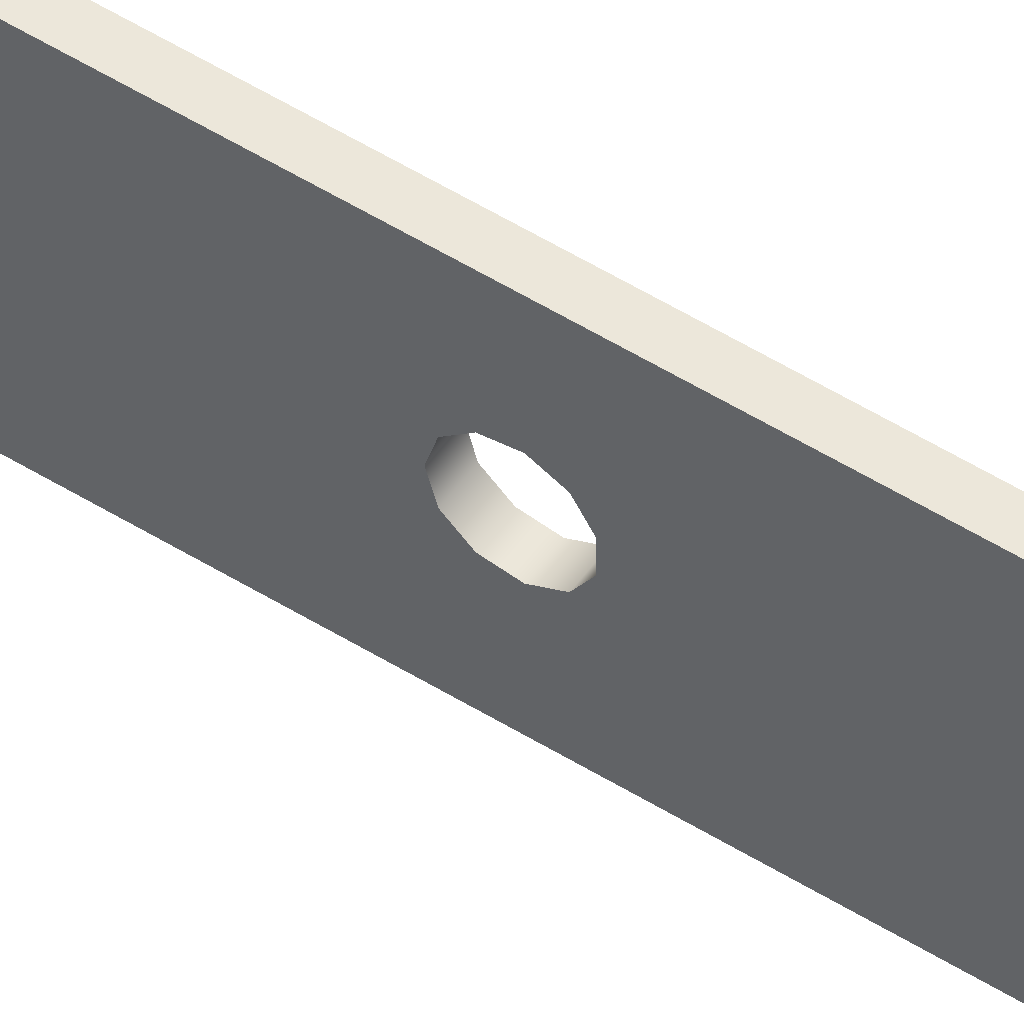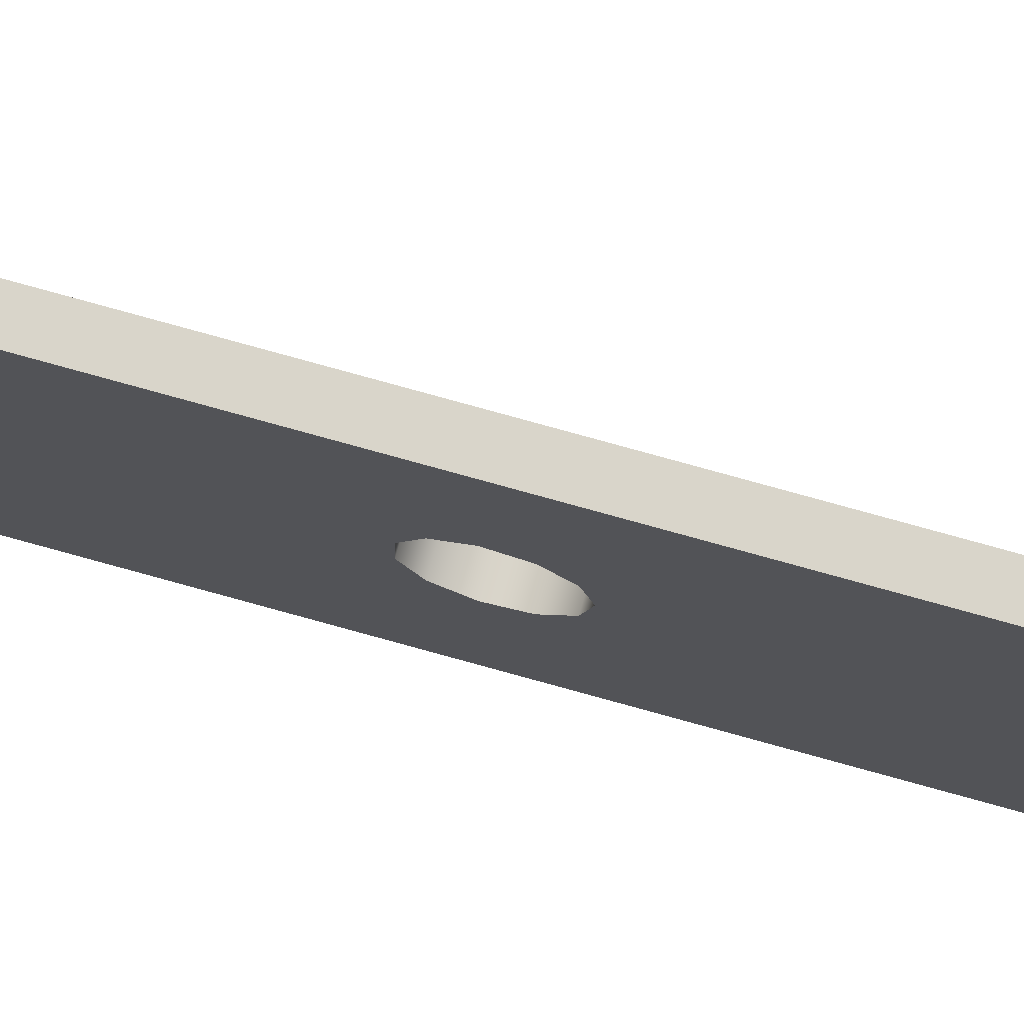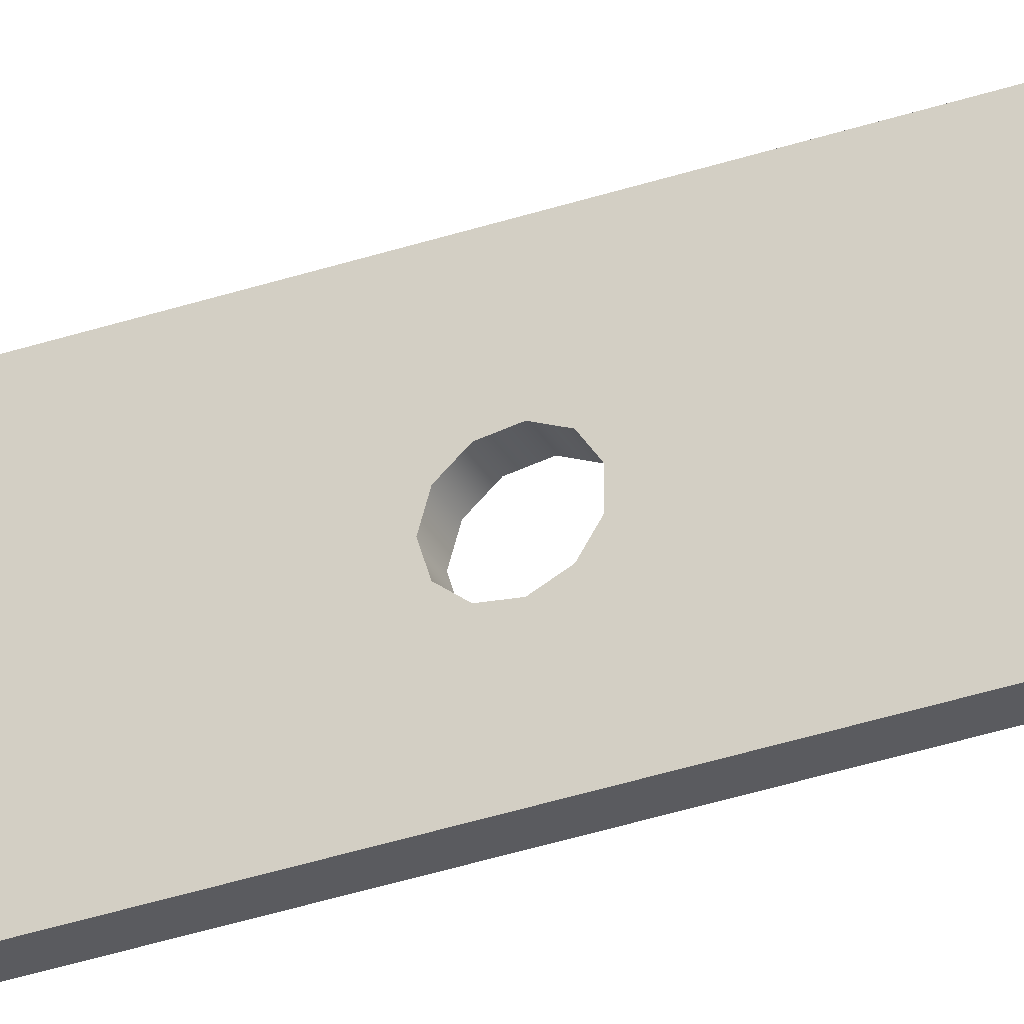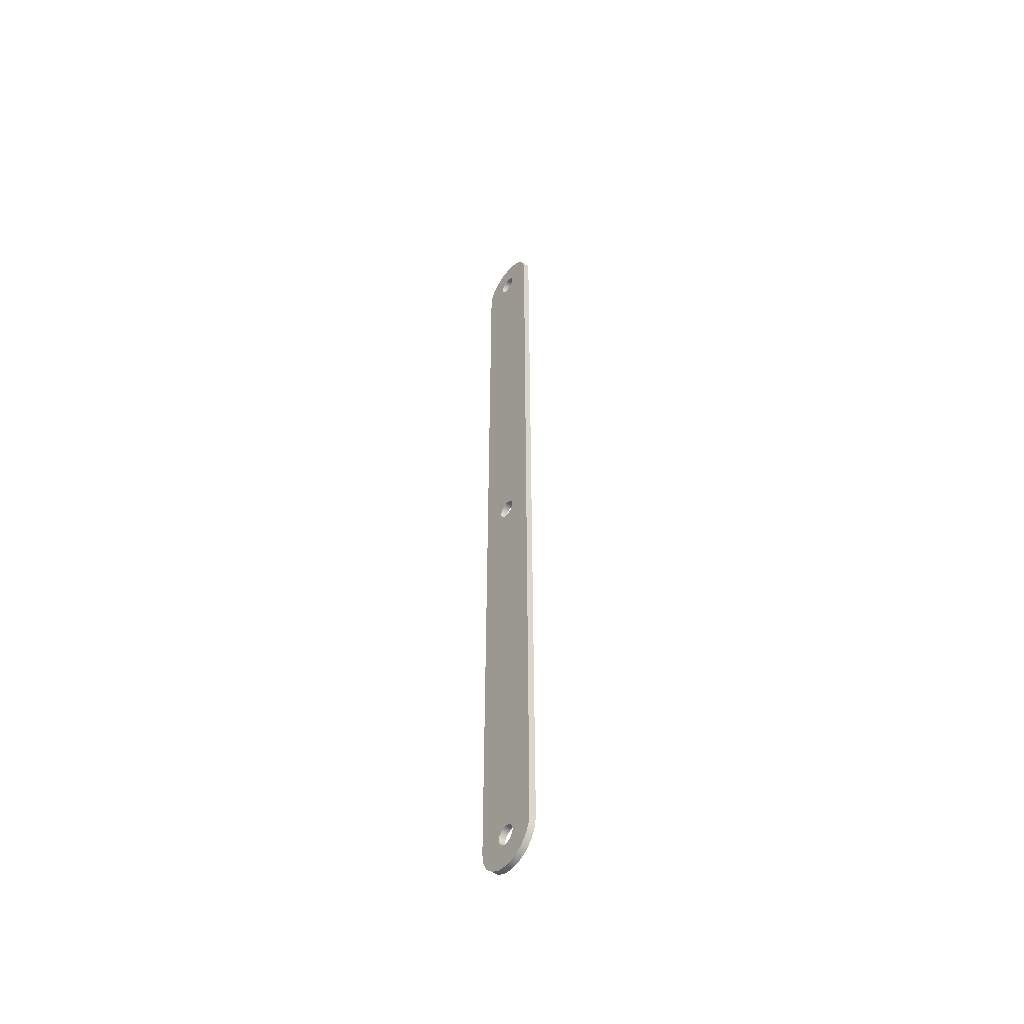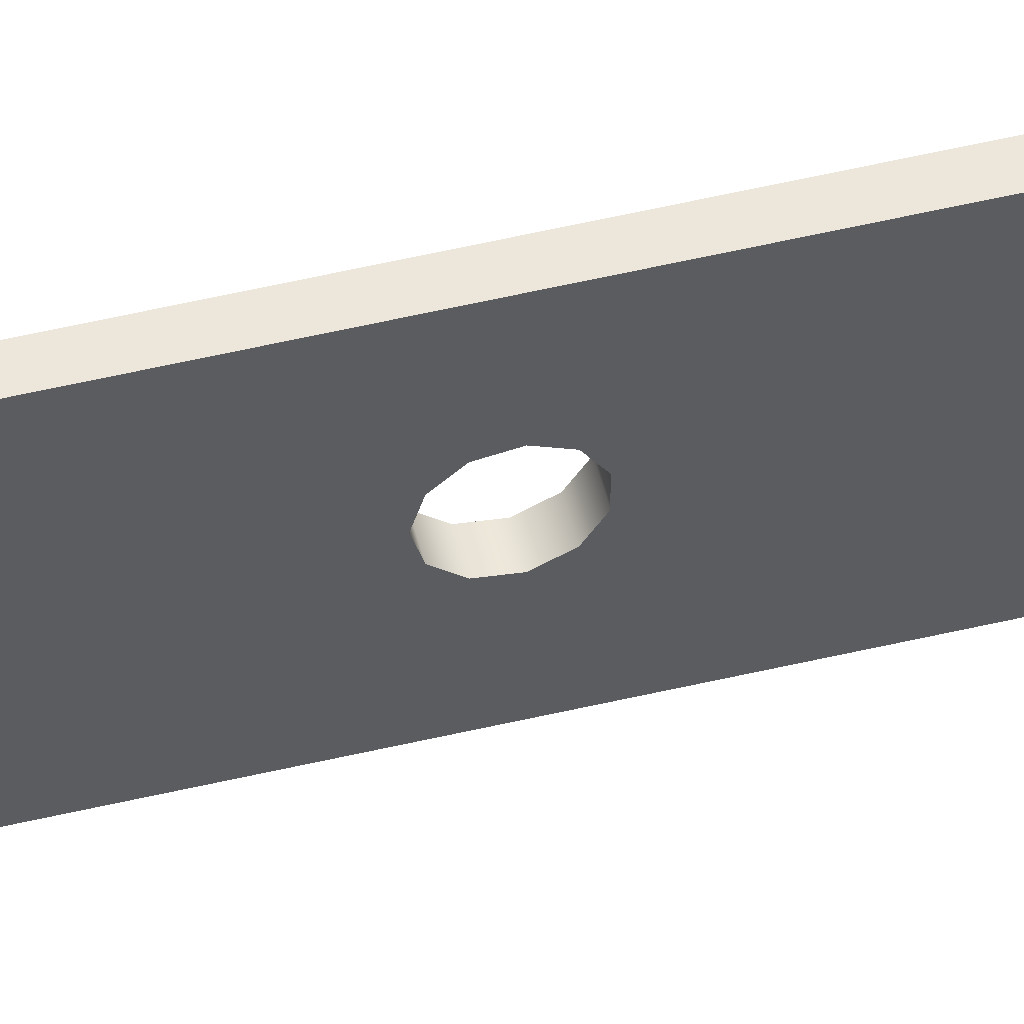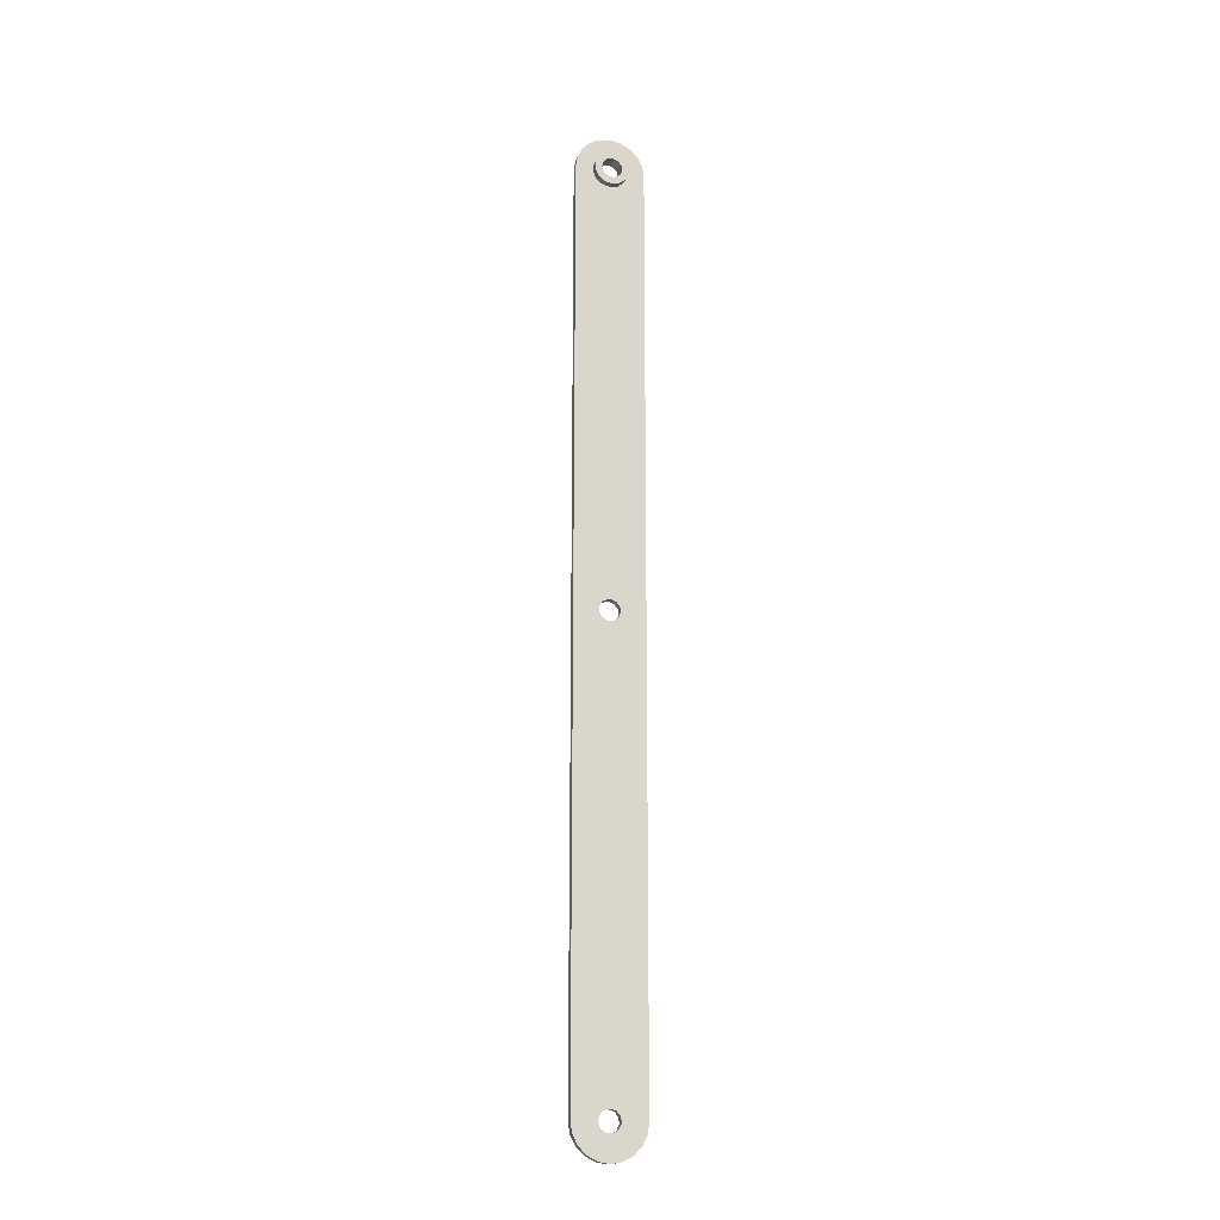
<metadata>
{"format":"obj","ext":"obj","renderer":"f3d","projection":"perspective","resolution":1024,"background":"white","views":[{"elev":51.6,"azim":124.2,"up":"+Y"},{"elev":74.6,"azim":-74.3,"up":"+Y"},{"elev":-33.0,"azim":115.4,"up":"+Y"},{"elev":-50.6,"azim":-36.7,"up":"+Z"},{"elev":52.9,"azim":75.7,"up":"+Y"},{"elev":-18.6,"azim":72.8,"up":"+Z"}]}
</metadata>
<code>
v 0 -1.837e-16 -63.5
v 0 0.811 -63.74
v 0 1.364 -64.38
v 0 1.485 -65.21
v 0 1.134 -65.98
v 0 0.4226 -66.44
v 0 -0.4226 -66.44
v 0 -1.134 -65.98
v 0 -1.485 -65.21
v 0 -1.364 -64.38
v 0 -0.811 -63.74
v 1 -1.837e-16 -63.5
v 1 -0.811 -63.74
v 1 -1.364 -64.38
v 1 -1.485 -65.21
v 1 -1.134 -65.98
v 1 -0.4226 -66.44
v 1 0.4226 -66.44
v 1 1.134 -65.98
v 1 1.485 -65.21
v 1 1.364 -64.38
v 1 0.811 -63.74
v 0 -1.837e-16 -63.5
v 1 -1.837e-16 -63.5
v 0 -5 -130
v 0 -4.755 -131.5
v 0 -4.045 -132.9
v 0 -2.939 -134
v 0 -1.545 -134.8
v 0 0 -135
v 0 1.545 -134.8
v 0 2.939 -134
v 0 4.045 -132.9
v 0 4.755 -131.5
v 0 5 -130
v 1 5 -130
v 1 4.755 -131.5
v 1 4.045 -132.9
v 1 2.939 -134
v 1 1.545 -134.8
v 1 0 -135
v 1 -1.545 -134.8
v 1 -2.939 -134
v 1 -4.045 -132.9
v 1 -4.755 -131.5
v 1 -5 -130
v 0 -1.837e-16 -63.5
v 0 -0.811 -63.74
v 0 -1.364 -64.38
v 0 -1.485 -65.21
v 0 -1.134 -65.98
v 0 -0.4226 -66.44
v 0 0.4226 -66.44
v 0 1.134 -65.98
v 0 1.485 -65.21
v 0 1.364 -64.38
v 0 0.811 -63.74
v 0 -1.837e-16 1.5
v 0 -0.811 1.262
v 0 -1.364 0.6231
v 0 -1.485 -0.2135
v 0 -1.134 -0.9823
v 0 -0.4226 -1.439
v 0 0.4226 -1.439
v 0 1.134 -0.9823
v 0 1.485 -0.2135
v 0 1.364 0.6231
v 0 0.811 1.262
v 0 -1.837e-16 -128.5
v 0 -0.811 -128.7
v 0 -1.364 -129.4
v 0 -1.485 -130.2
v 0 -1.134 -131
v 0 -0.4226 -131.4
v 0 0.4226 -131.4
v 0 1.134 -131
v 0 1.485 -130.2
v 0 1.364 -129.4
v 0 0.811 -128.7
v 0 -5 0
v 0 -4.755 1.545
v 0 -4.045 2.939
v 0 -2.939 4.045
v 0 -1.545 4.755
v 0 6.123e-16 5
v 0 1.545 4.755
v 0 2.939 4.045
v 0 4.045 2.939
v 0 4.755 1.545
v 0 5 0
v 0 5 -130
v 0 4.755 -131.5
v 0 4.045 -132.9
v 0 2.939 -134
v 0 1.545 -134.8
v 0 0 -135
v 0 -1.545 -134.8
v 0 -2.939 -134
v 0 -4.045 -132.9
v 0 -4.755 -131.5
v 0 -5 -130
v 1 -3.062e-16 2.5
v 1 1.085 2.252
v 1 1.955 1.559
v 1 2.437 0.5563
v 1 2.437 -0.5563
v 1 1.955 -1.559
v 1 1.085 -2.252
v 1 0 -2.5
v 1 -1.085 -2.252
v 1 -1.955 -1.559
v 1 -2.437 -0.5563
v 1 -2.437 0.5563
v 1 -1.955 1.559
v 1 -1.085 2.252
v 1 -1.837e-16 -63.5
v 1 0.811 -63.74
v 1 1.364 -64.38
v 1 1.485 -65.21
v 1 1.134 -65.98
v 1 0.4226 -66.44
v 1 -0.4226 -66.44
v 1 -1.134 -65.98
v 1 -1.485 -65.21
v 1 -1.364 -64.38
v 1 -0.811 -63.74
v 1 -1.837e-16 -128.5
v 1 0.811 -128.7
v 1 1.364 -129.4
v 1 1.485 -130.2
v 1 1.134 -131
v 1 0.4226 -131.4
v 1 -0.4226 -131.4
v 1 -1.134 -131
v 1 -1.485 -130.2
v 1 -1.364 -129.4
v 1 -0.811 -128.7
v 1 5 0
v 1 4.755 1.545
v 1 4.045 2.939
v 1 2.939 4.045
v 1 1.545 4.755
v 1 6.123e-16 5
v 1 -1.545 4.755
v 1 -2.939 4.045
v 1 -4.045 2.939
v 1 -4.755 1.545
v 1 -5 0
v 1 -5 -130
v 1 -4.755 -131.5
v 1 -4.045 -132.9
v 1 -2.939 -134
v 1 -1.545 -134.8
v 1 0 -135
v 1 1.545 -134.8
v 1 2.939 -134
v 1 4.045 -132.9
v 1 4.755 -131.5
v 1 5 -130
v 2 -1.837e-16 1.5
v 2 0.811 1.262
v 2 1.364 0.6231
v 2 1.485 -0.2135
v 2 1.134 -0.9823
v 2 0.4226 -1.439
v 2 -0.4226 -1.439
v 2 -1.134 -0.9823
v 2 -1.485 -0.2135
v 2 -1.364 0.6231
v 2 -0.811 1.262
v 2 -3.062e-16 2.5
v 2 -1.085 2.252
v 2 -1.955 1.559
v 2 -2.437 0.5563
v 2 -2.437 -0.5563
v 2 -1.955 -1.559
v 2 -1.085 -2.252
v 2 0 -2.5
v 2 1.085 -2.252
v 2 1.955 -1.559
v 2 2.437 -0.5563
v 2 2.437 0.5563
v 2 1.955 1.559
v 2 1.085 2.252
v 0 5 0
v 0 4.755 1.545
v 0 4.045 2.939
v 0 2.939 4.045
v 0 1.545 4.755
v 0 6.123e-16 5
v 0 -1.545 4.755
v 0 -2.939 4.045
v 0 -4.045 2.939
v 0 -4.755 1.545
v 0 -5 0
v 1 -5 0
v 1 -4.755 1.545
v 1 -4.045 2.939
v 1 -2.939 4.045
v 1 -1.545 4.755
v 1 6.123e-16 5
v 1 1.545 4.755
v 1 2.939 4.045
v 1 4.045 2.939
v 1 4.755 1.545
v 1 5 0
v 0 -5 0
v 0 -5 -130
v 1 -5 -130
v 1 -5 0
v 2 -3.062e-16 2.5
v 2 1.085 2.252
v 2 1.955 1.559
v 2 2.437 0.5563
v 2 2.437 -0.5563
v 2 1.955 -1.559
v 2 1.085 -2.252
v 2 0 -2.5
v 2 -1.085 -2.252
v 2 -1.955 -1.559
v 2 -2.437 -0.5563
v 2 -2.437 0.5563
v 2 -1.955 1.559
v 2 -1.085 2.252
v 1 -3.062e-16 2.5
v 1 -1.085 2.252
v 1 -1.955 1.559
v 1 -2.437 0.5563
v 1 -2.437 -0.5563
v 1 -1.955 -1.559
v 1 -1.085 -2.252
v 1 0 -2.5
v 1 1.085 -2.252
v 1 1.955 -1.559
v 1 2.437 -0.5563
v 1 2.437 0.5563
v 1 1.955 1.559
v 1 1.085 2.252
v 1 -3.062e-16 2.5
v 2 -3.062e-16 2.5
v 1 -1.837e-16 -128.5
v 1 -0.811 -128.7
v 1 -1.364 -129.4
v 1 -1.485 -130.2
v 1 -1.134 -131
v 1 -0.4226 -131.4
v 1 0.4226 -131.4
v 1 1.134 -131
v 1 1.485 -130.2
v 1 1.364 -129.4
v 1 0.811 -128.7
v 0 -1.837e-16 -128.5
v 0 0.811 -128.7
v 0 1.364 -129.4
v 0 1.485 -130.2
v 0 1.134 -131
v 0 0.4226 -131.4
v 0 -0.4226 -131.4
v 0 -1.134 -131
v 0 -1.485 -130.2
v 0 -1.364 -129.4
v 0 -0.811 -128.7
v 1 -1.837e-16 -128.5
v 0 -1.837e-16 -128.5
v 0 5 -130
v 0 5 0
v 1 5 0
v 1 5 -130
v 2 -1.837e-16 1.5
v 2 -0.811 1.262
v 2 -1.364 0.6231
v 2 -1.485 -0.2135
v 2 -1.134 -0.9823
v 2 -0.4226 -1.439
v 2 0.4226 -1.439
v 2 1.134 -0.9823
v 2 1.485 -0.2135
v 2 1.364 0.6231
v 2 0.811 1.262
v 0 -1.837e-16 1.5
v 0 0.811 1.262
v 0 1.364 0.6231
v 0 1.485 -0.2135
v 0 1.134 -0.9823
v 0 0.4226 -1.439
v 0 -0.4226 -1.439
v 0 -1.134 -0.9823
v 0 -1.485 -0.2135
v 0 -1.364 0.6231
v 0 -0.811 1.262
v 2 -1.837e-16 1.5
v 0 -1.837e-16 1.5
f 2 22 1
f 1 22 24
f 23 12 11
f 11 12 13
f 11 13 10
f 10 13 14
f 10 14 9
f 9 14 15
f 9 15 8
f 8 15 16
f 8 16 7
f 7 16 17
f 7 17 6
f 6 17 18
f 6 18 5
f 5 18 19
f 5 19 4
f 4 19 20
f 4 20 3
f 3 20 21
f 3 21 2
f 2 21 22
f 46 25 45
f 45 25 26
f 45 26 44
f 44 26 27
f 44 27 43
f 43 27 28
f 43 28 42
f 42 28 29
f 42 29 41
f 41 29 30
f 41 30 40
f 40 30 31
f 40 31 39
f 39 31 32
f 39 32 38
f 38 32 33
f 38 33 37
f 37 33 34
f 37 34 36
f 36 34 35
f 48 63 47
f 47 63 64
f 47 64 57
f 57 64 65
f 57 65 56
f 56 65 66
f 56 66 55
f 55 66 87
f 55 87 88
f 63 48 62
f 62 48 49
f 62 49 61
f 61 49 50
f 61 50 83
f 83 50 82
f 82 50 80
f 82 80 81
f 51 71 50
f 50 71 72
f 50 72 98
f 98 72 97
f 97 72 73
f 97 73 74
f 71 51 70
f 70 51 52
f 70 52 69
f 69 52 53
f 69 53 79
f 79 53 54
f 79 54 78
f 78 54 55
f 78 55 77
f 77 55 94
f 77 94 95
f 68 58 85
f 85 58 59
f 85 59 84
f 84 59 60
f 84 60 61
f 87 66 86
f 86 66 67
f 86 67 68
f 86 68 85
f 97 74 96
f 96 74 75
f 96 75 95
f 95 75 76
f 95 76 77
f 83 84 61
f 89 90 88
f 88 90 55
f 90 91 55
f 55 91 93
f 55 93 94
f 91 92 93
f 98 99 50
f 50 99 101
f 50 101 80
f 99 100 101
f 115 102 143
f 143 102 103
f 143 103 142
f 142 103 104
f 142 104 141
f 141 104 105
f 141 105 106
f 107 119 106
f 106 119 140
f 106 140 141
f 119 107 118
f 118 107 108
f 118 108 117
f 117 108 109
f 117 109 116
f 116 109 126
f 126 109 110
f 126 110 125
f 125 110 111
f 125 111 124
f 124 111 112
f 124 112 146
f 146 112 145
f 145 112 113
f 145 113 114
f 145 114 144
f 144 114 115
f 144 115 143
f 120 129 119
f 119 129 130
f 119 130 156
f 156 130 155
f 155 130 131
f 155 131 132
f 129 120 128
f 128 120 121
f 128 121 127
f 127 121 122
f 127 122 137
f 137 122 123
f 137 123 136
f 136 123 124
f 136 124 135
f 135 124 152
f 135 152 153
f 155 132 154
f 154 132 133
f 154 133 153
f 153 133 134
f 153 134 135
f 139 140 138
f 138 140 119
f 138 119 159
f 159 119 157
f 159 157 158
f 147 148 146
f 146 148 124
f 148 149 124
f 124 149 151
f 124 151 152
f 149 150 151
f 156 157 119
f 161 184 160
f 160 184 171
f 160 171 172
f 184 161 183
f 183 161 162
f 183 162 182
f 182 162 163
f 182 163 181
f 181 163 164
f 181 164 180
f 180 164 179
f 179 164 165
f 179 165 178
f 178 165 166
f 178 166 177
f 177 166 167
f 177 167 176
f 176 167 175
f 175 167 168
f 175 168 174
f 174 168 169
f 174 169 173
f 173 169 170
f 173 170 172
f 172 170 160
f 206 185 205
f 205 185 186
f 205 186 204
f 204 186 187
f 204 187 203
f 203 187 188
f 203 188 202
f 202 188 189
f 202 189 201
f 201 189 190
f 201 190 200
f 200 190 191
f 200 191 199
f 199 191 192
f 199 192 198
f 198 192 193
f 198 193 197
f 197 193 194
f 197 194 196
f 196 194 195
f 207 208 210
f 210 208 209
f 212 238 211
f 211 238 239
f 240 225 224
f 224 225 226
f 224 226 223
f 223 226 227
f 223 227 222
f 222 227 228
f 222 228 221
f 221 228 229
f 221 229 220
f 220 229 230
f 220 230 219
f 219 230 231
f 219 231 218
f 218 231 232
f 218 232 217
f 217 232 233
f 217 233 216
f 216 233 234
f 216 234 215
f 215 234 235
f 215 235 214
f 214 235 236
f 214 236 213
f 213 236 237
f 213 237 212
f 212 237 238
f 242 262 241
f 241 262 264
f 263 252 251
f 251 252 253
f 251 253 250
f 250 253 254
f 250 254 249
f 249 254 255
f 249 255 248
f 248 255 256
f 248 256 247
f 247 256 257
f 247 257 246
f 246 257 258
f 246 258 245
f 245 258 259
f 245 259 244
f 244 259 260
f 244 260 243
f 243 260 261
f 243 261 242
f 242 261 262
f 265 266 268
f 268 266 267
f 270 290 269
f 269 290 292
f 291 280 279
f 279 280 281
f 279 281 278
f 278 281 282
f 278 282 277
f 277 282 283
f 277 283 276
f 276 283 284
f 276 284 275
f 275 284 285
f 275 285 274
f 274 285 286
f 274 286 273
f 273 286 287
f 273 287 272
f 272 287 288
f 272 288 271
f 271 288 289
f 271 289 270
f 270 289 290

</code>
